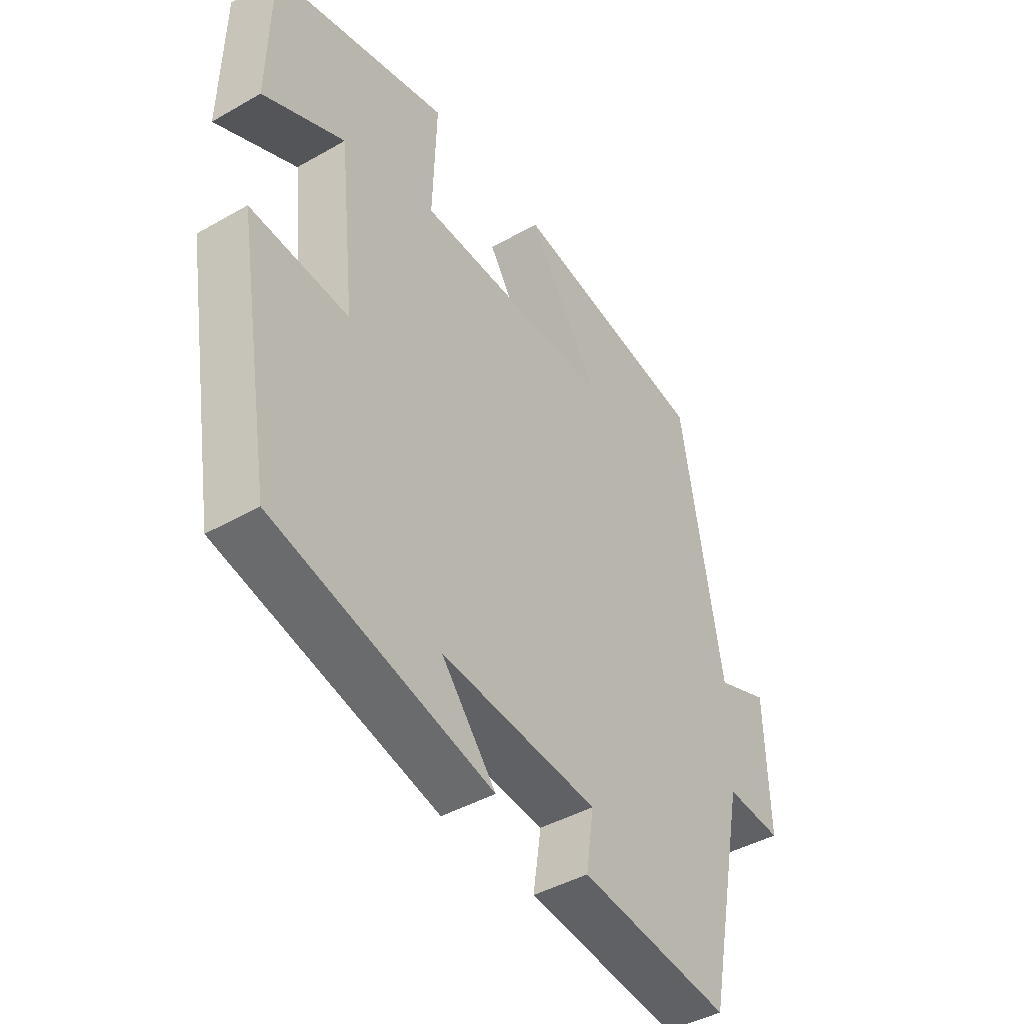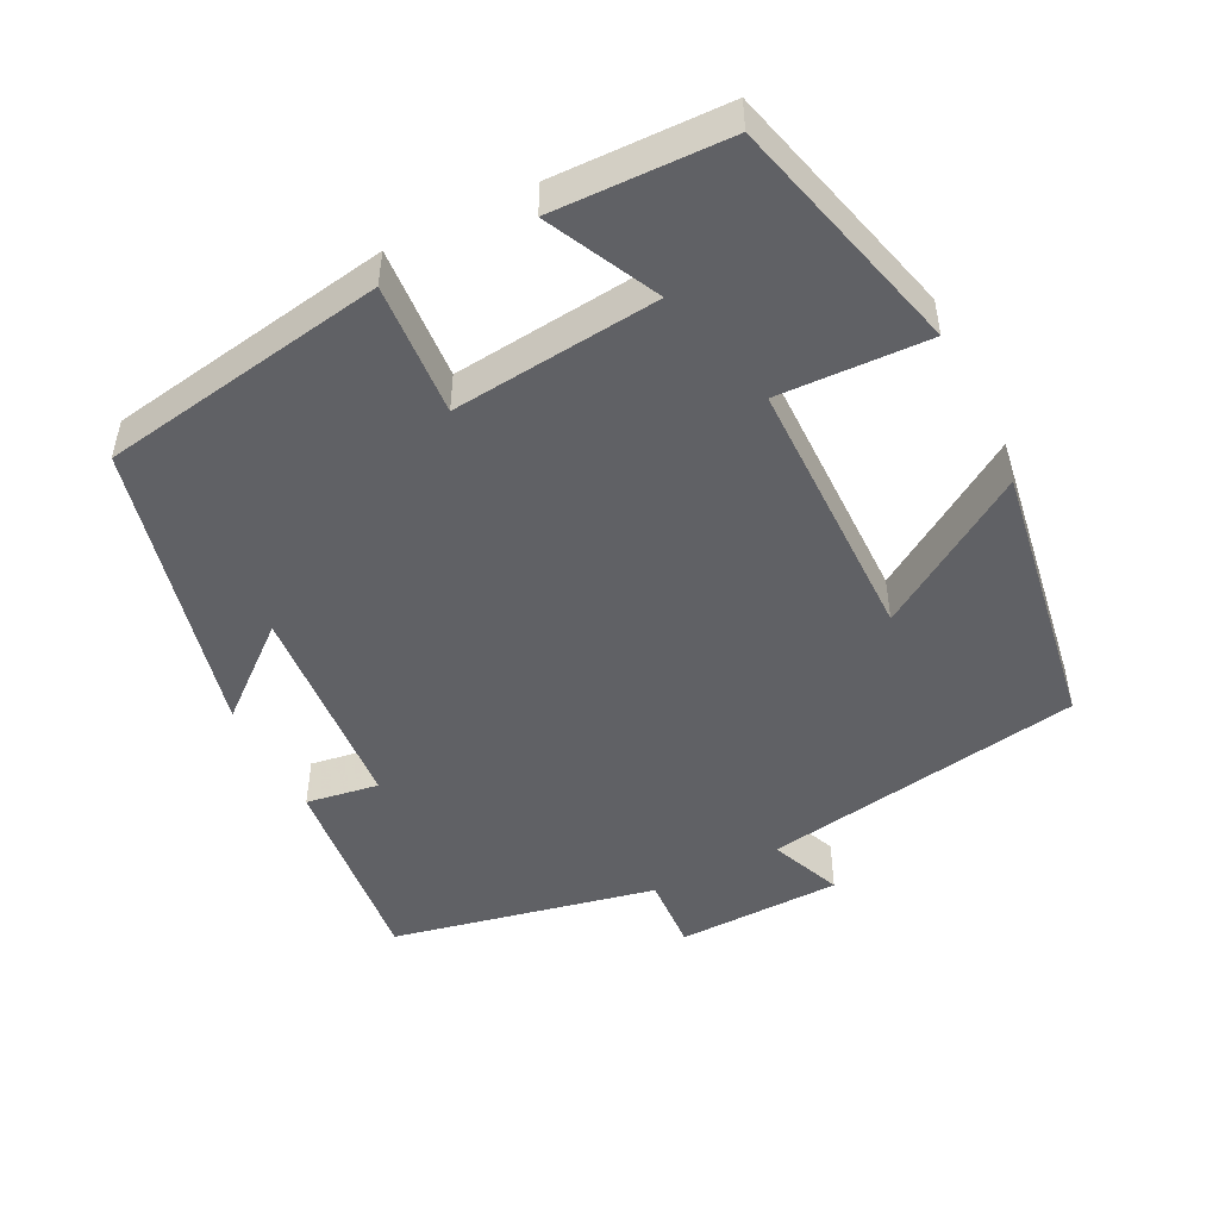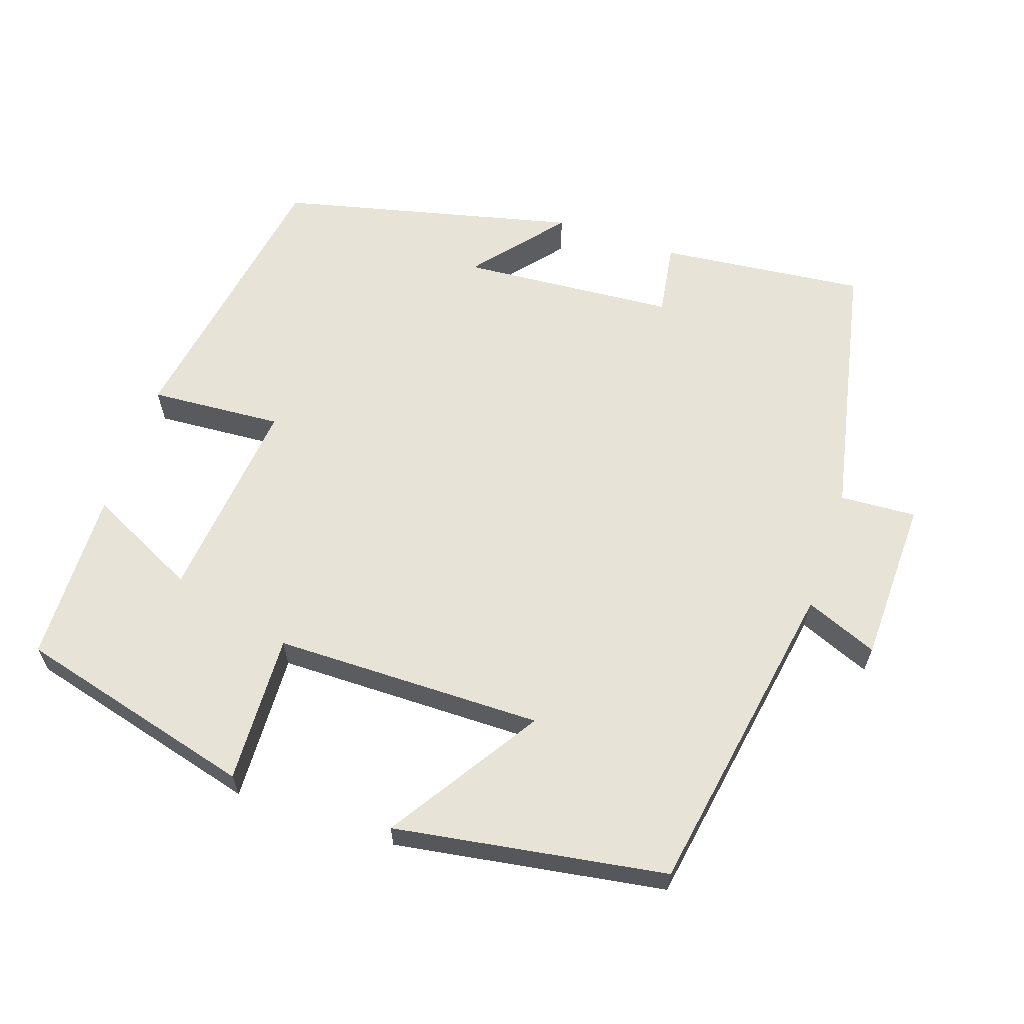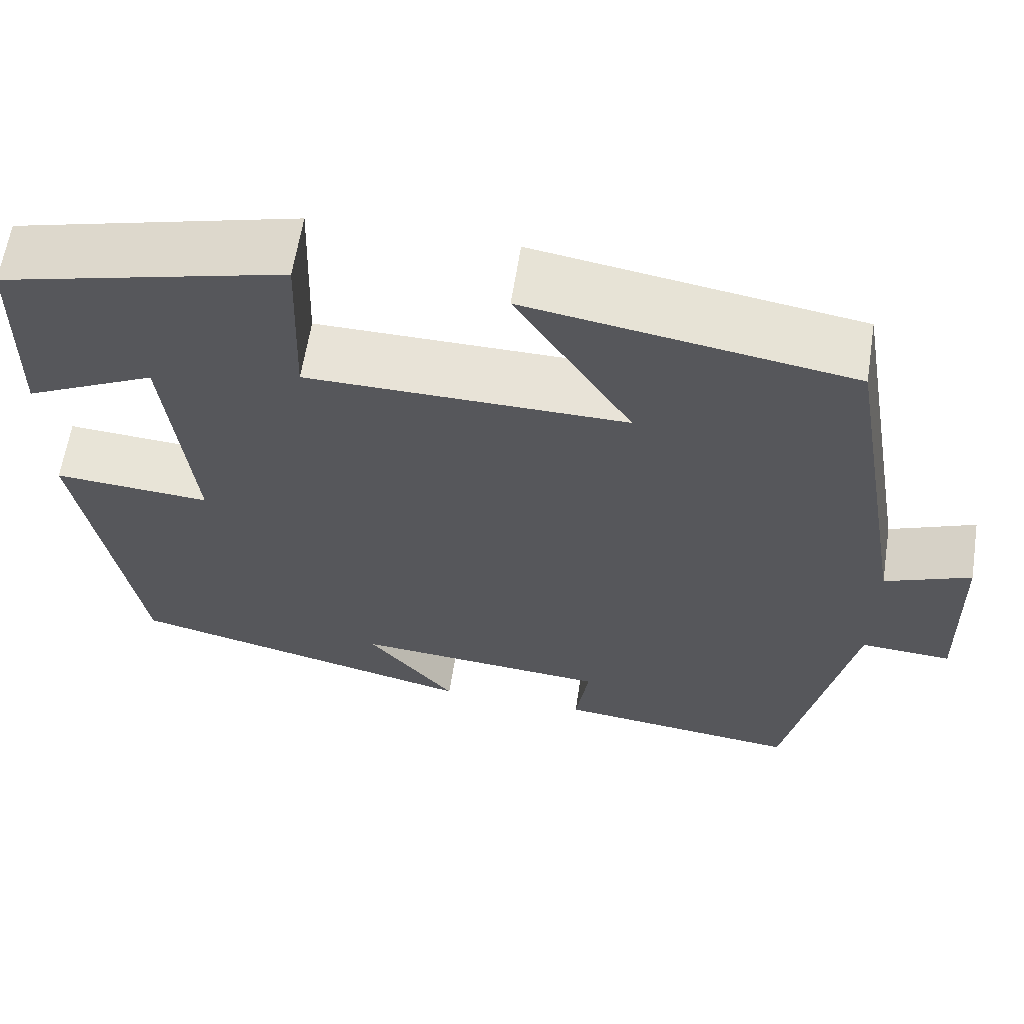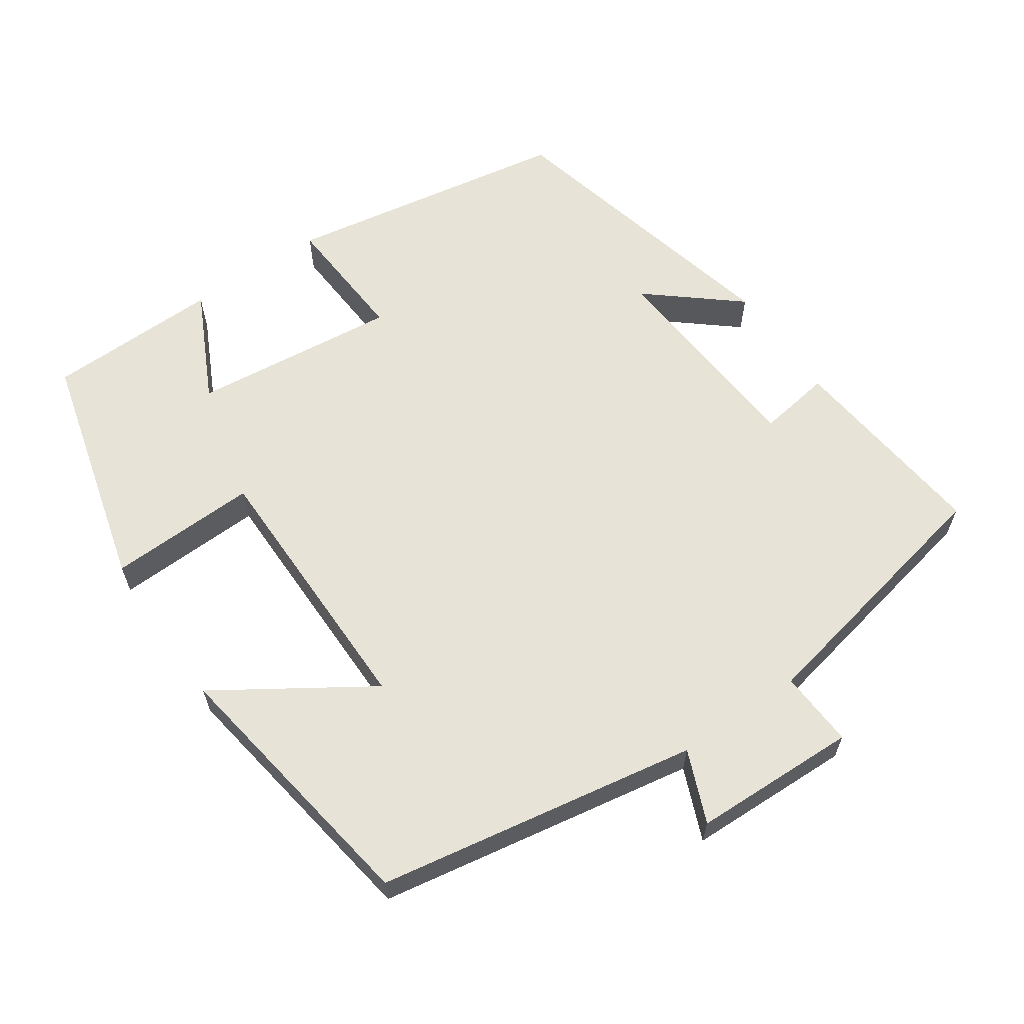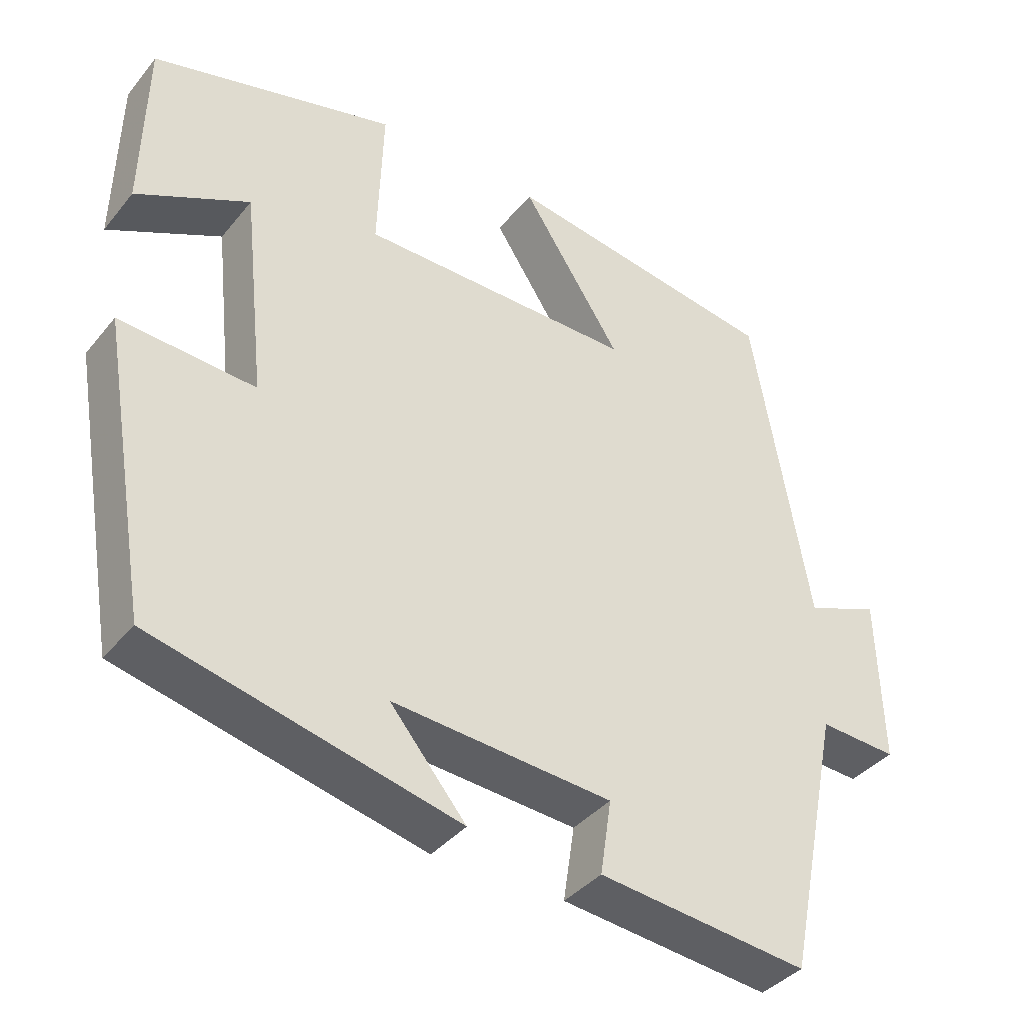
<metadata>
{"format":"obj","ext":"obj","renderer":"f3d","projection":"perspective","resolution":1024,"background":"white","views":[{"elev":-43.2,"azim":-55.9,"up":"+Z"},{"elev":-48.5,"azim":-63.4,"up":"+Y"},{"elev":62.6,"azim":18.6,"up":"+Y"},{"elev":62.0,"azim":8.9,"up":"+Z"},{"elev":62.0,"azim":55.5,"up":"+Y"},{"elev":-38.6,"azim":-34.6,"up":"+Z"}]}
</metadata>
<code>
v 0.426 0.07 -0.53
v 0.146 0.07 -0.5
v 0.161 0.07 -0.401
v -0.131 0.07 -0.379
v -0.03 0.07 -0.5
v -0.434 0.07 -0.404
v -0.5 0.07 -0.016
v -0.32 0.07 -0.028
v -0.35 0.07 0.252
v -0.5 0.07 0.178
v -0.495 0.07 0.414
v -0.17 0.07 0.5
v -0.177 0.07 0.297
v 0.189 0.07 0.295
v 0.056 0.07 0.5
v 0.425 0.07 0.442
v 0.5 0.07 0.007
v 0.598 0.07 0.047
v 0.604 0.07 -0.177
v 0.5 0.07 -0.171
v 0.426 0 -0.53
v 0.146 0 -0.5
v 0.161 0 -0.401
v -0.131 0 -0.379
v -0.03 0 -0.5
v -0.434 0 -0.404
v -0.5 0 -0.016
v -0.32 0 -0.028
v -0.35 0 0.252
v -0.5 0 0.178
v -0.495 0 0.414
v -0.17 0 0.5
v -0.177 0 0.297
v 0.189 0 0.295
v 0.056 0 0.5
v 0.425 0 0.442
v 0.5 0 0.007
v 0.598 0 0.047
v 0.604 0 -0.177
v 0.5 0 -0.171
f 17 18 19 20
f 14 15 16 17
f 13 14 17 20
f 11 12 13
f 9 10 11
f 9 11 13 20
f 6 7 8
f 4 5 6
f 4 6 8
f 3 4 8 9
f 1 2 3
f 1 3 9 20
f 40 39 38 37
f 37 36 35 34
f 40 37 34 33
f 33 32 31
f 31 30 29
f 40 33 31 29
f 28 27 26
f 26 25 24
f 28 26 24
f 29 28 24 23
f 23 22 21
f 40 29 23 21
f 1 21 22 2
f 2 22 23 3
f 3 23 24 4
f 4 24 25 5
f 5 25 26 6
f 6 26 27 7
f 7 27 28 8
f 8 28 29 9
f 9 29 30 10
f 10 30 31 11
f 11 31 32 12
f 12 32 33 13
f 13 33 34 14
f 14 34 35 15
f 15 35 36 16
f 16 36 37 17
f 17 37 38 18
f 18 38 39 19
f 19 39 40 20
f 20 40 21 1

</code>
